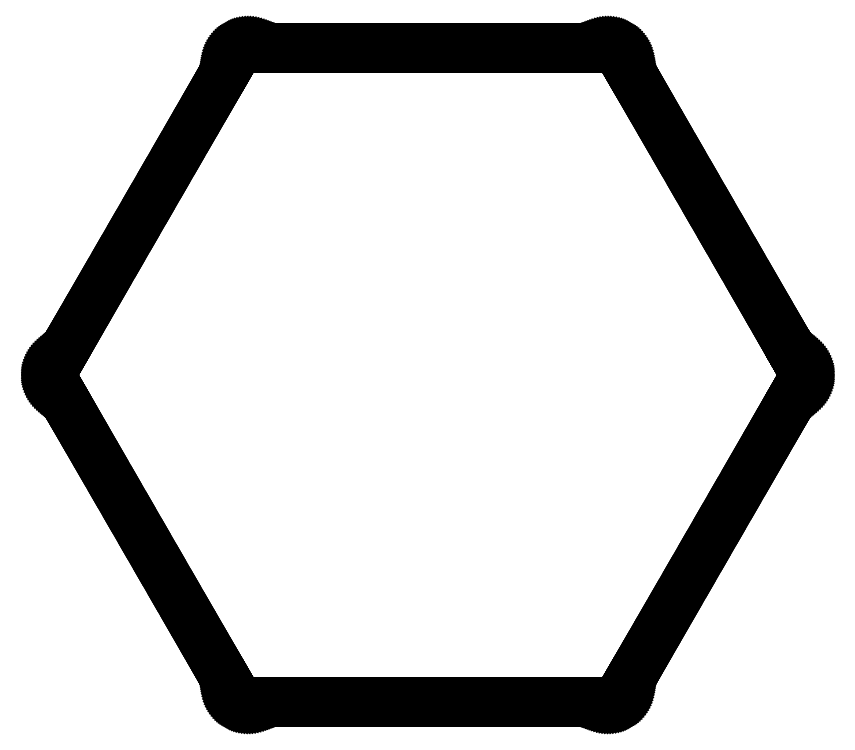
<metadata>
{"format":"dxf","ext":"dxf","renderer":"ezdxf+matplotlib","layout":"modelspace","background":"white","min_lineweight":24,"dpi":150}
</metadata>
<code>
0
SECTION
2
ENTITIES
0
LINE
8
LAYER_1
10
69.2
20
-31.78
11
68.15
21
-29.96
0
LINE
8
LAYER_1
10
68.15
20
-29.96
11
66.93
21
-27.85
0
LINE
8
LAYER_1
10
66.93
20
-27.85
11
65.59
21
-25.54
0
LINE
8
LAYER_1
10
65.59
20
-25.54
11
64.19
21
-23.11
0
LINE
8
LAYER_1
10
64.19
20
-23.11
11
62.77
21
-20.65
0
LINE
8
LAYER_1
10
62.77
20
-20.65
11
61.39
21
-18.26
0
LINE
8
LAYER_1
10
61.39
20
-18.26
11
60.09
21
-16.01
0
LINE
8
LAYER_1
10
60.09
20
-16.01
11
58.93
21
-14
0
LINE
8
LAYER_1
10
58.93
20
-14
11
57.96
21
-12.31
0
LINE
8
LAYER_1
10
57.96
20
-12.31
11
57.19
21
-10.99
0
LINE
8
LAYER_1
10
57.19
20
-10.99
11
56.61
21
-9.979
0
LINE
8
LAYER_1
10
56.61
20
-9.979
11
56.19
21
-9.244
0
LINE
8
LAYER_1
10
56.19
20
-9.244
11
55.89
21
-8.738
0
LINE
8
LAYER_1
10
55.89
20
-8.738
11
55.71
21
-8.415
0
LINE
8
LAYER_1
10
55.71
20
-8.415
11
55.6
21
-8.23
0
LINE
8
LAYER_1
10
55.6
20
-8.23
11
55.55
21
-8.139
0
LINE
8
LAYER_1
10
55.55
20
-8.139
11
55.52
21
-8.095
0
LINE
8
LAYER_1
10
55.52
20
-8.095
11
55.5
21
-8.057
0
LINE
8
LAYER_1
10
55.5
20
-8.057
11
55.47
21
-8.011
0
LINE
8
LAYER_1
10
55.47
20
-8.011
11
55.44
21
-7.96
0
LINE
8
LAYER_1
10
55.44
20
-7.96
11
55.41
21
-7.904
0
LINE
8
LAYER_1
10
55.41
20
-7.904
11
55.37
21
-7.845
0
LINE
8
LAYER_1
10
55.37
20
-7.845
11
55.32
21
-7.784
0
LINE
8
LAYER_1
10
55.32
20
-7.784
11
55.27
21
-7.722
0
LINE
8
LAYER_1
10
55.27
20
-7.722
11
55.22
21
-7.661
0
LINE
8
LAYER_1
10
55.22
20
-7.661
11
55.16
21
-7.602
0
LINE
8
LAYER_1
10
55.16
20
-7.602
11
55.1
21
-7.546
0
LINE
8
LAYER_1
10
55.1
20
-7.546
11
55.03
21
-7.494
0
LINE
8
LAYER_1
10
55.03
20
-7.494
11
54.97
21
-7.445
0
LINE
8
LAYER_1
10
54.97
20
-7.445
11
54.9
21
-7.4
0
LINE
8
LAYER_1
10
54.9
20
-7.4
11
54.82
21
-7.359
0
LINE
8
LAYER_1
10
54.82
20
-7.359
11
54.75
21
-7.323
0
LINE
8
LAYER_1
10
54.75
20
-7.323
11
54.67
21
-7.291
0
LINE
8
LAYER_1
10
54.67
20
-7.291
11
54.59
21
-7.264
0
LINE
8
LAYER_1
10
54.59
20
-7.264
11
54.51
21
-7.242
0
LINE
8
LAYER_1
10
54.51
20
-7.242
11
54.43
21
-7.225
0
LINE
8
LAYER_1
10
54.43
20
-7.225
11
54.35
21
-7.212
0
LINE
8
LAYER_1
10
54.35
20
-7.212
11
54.27
21
-7.202
0
LINE
8
LAYER_1
10
54.27
20
-7.202
11
54.2
21
-7.196
0
LINE
8
LAYER_1
10
54.2
20
-7.196
11
54.13
21
-7.192
0
LINE
8
LAYER_1
10
54.13
20
-7.192
11
54.07
21
-7.19
0
LINE
8
LAYER_1
10
54.07
20
-7.19
11
54.02
21
-7.189
0
LINE
8
LAYER_1
10
54.02
20
-7.189
11
53.97
21
-7.189
0
LINE
8
LAYER_1
10
53.97
20
-7.189
11
53.93
21
-7.189
0
LINE
8
LAYER_1
10
53.93
20
-7.189
11
53.84
21
-7.189
0
LINE
8
LAYER_1
10
53.84
20
-7.189
11
53.67
21
-7.189
0
LINE
8
LAYER_1
10
53.67
20
-7.189
11
53.36
21
-7.189
0
LINE
8
LAYER_1
10
53.36
20
-7.189
11
52.86
21
-7.189
0
LINE
8
LAYER_1
10
52.86
20
-7.189
11
52.11
21
-7.189
0
LINE
8
LAYER_1
10
52.11
20
-7.189
11
51.06
21
-7.189
0
LINE
8
LAYER_1
10
51.06
20
-7.189
11
49.67
21
-7.189
0
LINE
8
LAYER_1
10
49.67
20
-7.189
11
47.87
21
-7.189
0
LINE
8
LAYER_1
10
47.87
20
-7.189
11
45.67
21
-7.189
0
LINE
8
LAYER_1
10
45.67
20
-7.189
11
43.16
21
-7.189
0
LINE
8
LAYER_1
10
43.16
20
-7.189
11
40.44
21
-7.189
0
LINE
8
LAYER_1
10
40.44
20
-7.189
11
37.62
21
-7.189
0
LINE
8
LAYER_1
10
37.62
20
-7.189
11
34.79
21
-7.189
0
LINE
8
LAYER_1
10
34.79
20
-7.189
11
32.06
21
-7.189
0
LINE
8
LAYER_1
10
32.06
20
-7.189
11
29.52
21
-7.189
0
LINE
8
LAYER_1
10
29.52
20
-7.189
11
27.3
21
-7.189
0
LINE
8
LAYER_1
10
27.3
20
-7.189
11
25.46
21
-7.189
0
LINE
8
LAYER_1
10
25.46
20
-7.189
11
24.04
21
-7.189
0
LINE
8
LAYER_1
10
24.04
20
-7.189
11
22.96
21
-7.189
0
LINE
8
LAYER_1
10
22.96
20
-7.189
11
22.19
21
-7.189
0
LINE
8
LAYER_1
10
22.19
20
-7.189
11
21.67
21
-7.189
0
LINE
8
LAYER_1
10
21.67
20
-7.189
11
21.34
21
-7.189
0
LINE
8
LAYER_1
10
21.34
20
-7.189
11
21.17
21
-7.189
0
LINE
8
LAYER_1
10
21.17
20
-7.189
11
21.08
21
-7.189
0
LINE
8
LAYER_1
10
21.08
20
-7.189
11
21.03
21
-7.189
0
LINE
8
LAYER_1
10
21.03
20
-7.189
11
20.99
21
-7.189
0
LINE
8
LAYER_1
10
20.99
20
-7.189
11
20.93
21
-7.19
0
LINE
8
LAYER_1
10
20.93
20
-7.19
11
20.87
21
-7.192
0
LINE
8
LAYER_1
10
20.87
20
-7.192
11
20.8
21
-7.196
0
LINE
8
LAYER_1
10
20.8
20
-7.196
11
20.73
21
-7.202
0
LINE
8
LAYER_1
10
20.73
20
-7.202
11
20.66
21
-7.211
0
LINE
8
LAYER_1
10
20.66
20
-7.211
11
20.58
21
-7.223
0
LINE
8
LAYER_1
10
20.58
20
-7.223
11
20.5
21
-7.24
0
LINE
8
LAYER_1
10
20.5
20
-7.24
11
20.42
21
-7.262
0
LINE
8
LAYER_1
10
20.42
20
-7.262
11
20.34
21
-7.289
0
LINE
8
LAYER_1
10
20.34
20
-7.289
11
20.26
21
-7.32
0
LINE
8
LAYER_1
10
20.26
20
-7.32
11
20.18
21
-7.356
0
LINE
8
LAYER_1
10
20.18
20
-7.356
11
20.11
21
-7.397
0
LINE
8
LAYER_1
10
20.11
20
-7.397
11
20.04
21
-7.441
0
LINE
8
LAYER_1
10
20.04
20
-7.441
11
19.97
21
-7.49
0
LINE
8
LAYER_1
10
19.97
20
-7.49
11
19.91
21
-7.542
0
LINE
8
LAYER_1
10
19.91
20
-7.542
11
19.84
21
-7.597
0
LINE
8
LAYER_1
10
19.84
20
-7.597
11
19.79
21
-7.656
0
LINE
8
LAYER_1
10
19.79
20
-7.656
11
19.73
21
-7.717
0
LINE
8
LAYER_1
10
19.73
20
-7.717
11
19.68
21
-7.779
0
LINE
8
LAYER_1
10
19.68
20
-7.779
11
19.64
21
-7.84
0
LINE
8
LAYER_1
10
19.64
20
-7.84
11
19.6
21
-7.9
0
LINE
8
LAYER_1
10
19.6
20
-7.9
11
19.56
21
-7.956
0
LINE
8
LAYER_1
10
19.56
20
-7.956
11
19.53
21
-8.007
0
LINE
8
LAYER_1
10
19.53
20
-8.007
11
19.5
21
-8.053
0
LINE
8
LAYER_1
10
19.5
20
-8.053
11
19.48
21
-8.092
0
LINE
8
LAYER_1
10
19.48
20
-8.092
11
19.45
21
-8.134
0
LINE
8
LAYER_1
10
19.45
20
-8.134
11
19.4
21
-8.22
0
LINE
8
LAYER_1
10
19.4
20
-8.22
11
19.3
21
-8.396
0
LINE
8
LAYER_1
10
19.3
20
-8.396
11
19.12
21
-8.706
0
LINE
8
LAYER_1
10
19.12
20
-8.706
11
18.84
21
-9.195
0
LINE
8
LAYER_1
10
18.84
20
-9.195
11
18.43
21
-9.91
0
LINE
8
LAYER_1
10
18.43
20
-9.91
11
17.86
21
-10.89
0
LINE
8
LAYER_1
10
17.86
20
-10.89
11
17.11
21
-12.19
0
LINE
8
LAYER_1
10
17.11
20
-12.19
11
16.16
21
-13.85
0
LINE
8
LAYER_1
10
16.16
20
-13.85
11
15.01
21
-15.84
0
LINE
8
LAYER_1
10
15.01
20
-15.84
11
13.72
21
-18.07
0
LINE
8
LAYER_1
10
13.72
20
-18.07
11
12.34
21
-20.45
0
LINE
8
LAYER_1
10
12.34
20
-20.45
11
10.92
21
-22.91
0
LINE
8
LAYER_1
10
10.92
20
-22.91
11
9.517
21
-25.35
0
LINE
8
LAYER_1
10
9.517
20
-25.35
11
8.174
21
-27.67
0
LINE
8
LAYER_1
10
8.174
20
-27.67
11
6.944
21
-29.8
0
LINE
8
LAYER_1
10
6.944
20
-29.8
11
5.879
21
-31.65
0
LINE
8
LAYER_1
10
5.879
20
-31.65
11
5.02
21
-33.14
0
LINE
8
LAYER_1
10
5.02
20
-33.14
11
4.357
21
-34.28
0
LINE
8
LAYER_1
10
4.357
20
-34.28
11
3.863
21
-35.14
0
LINE
8
LAYER_1
10
3.863
20
-35.14
11
3.514
21
-35.74
0
LINE
8
LAYER_1
10
3.514
20
-35.74
11
3.282
21
-36.15
0
LINE
8
LAYER_1
10
3.282
20
-36.15
11
3.142
21
-36.39
0
LINE
8
LAYER_1
10
3.142
20
-36.39
11
3.068
21
-36.52
0
LINE
8
LAYER_1
10
3.068
20
-36.52
11
3.033
21
-36.58
0
LINE
8
LAYER_1
10
3.033
20
-36.58
11
3.011
21
-36.61
0
LINE
8
LAYER_1
10
3.011
20
-36.61
11
2.987
21
-36.66
0
LINE
8
LAYER_1
10
2.987
20
-36.66
11
2.96
21
-36.71
0
LINE
8
LAYER_1
10
2.96
20
-36.71
11
2.93
21
-36.76
0
LINE
8
LAYER_1
10
2.93
20
-36.76
11
2.899
21
-36.82
0
LINE
8
LAYER_1
10
2.899
20
-36.82
11
2.868
21
-36.89
0
LINE
8
LAYER_1
10
2.868
20
-36.89
11
2.838
21
-36.96
0
LINE
8
LAYER_1
10
2.838
20
-36.96
11
2.811
21
-37.04
0
LINE
8
LAYER_1
10
2.811
20
-37.04
11
2.787
21
-37.12
0
LINE
8
LAYER_1
10
2.787
20
-37.12
11
2.767
21
-37.2
0
LINE
8
LAYER_1
10
2.767
20
-37.2
11
2.752
21
-37.28
0
LINE
8
LAYER_1
10
2.752
20
-37.28
11
2.741
21
-37.36
0
LINE
8
LAYER_1
10
2.741
20
-37.36
11
2.736
21
-37.45
0
LINE
8
LAYER_1
10
2.736
20
-37.45
11
2.735
21
-37.53
0
LINE
8
LAYER_1
10
2.735
20
-37.53
11
2.739
21
-37.61
0
LINE
8
LAYER_1
10
2.739
20
-37.61
11
2.748
21
-37.7
0
LINE
8
LAYER_1
10
2.748
20
-37.7
11
2.762
21
-37.78
0
LINE
8
LAYER_1
10
2.762
20
-37.78
11
2.781
21
-37.86
0
LINE
8
LAYER_1
10
2.781
20
-37.86
11
2.804
21
-37.94
0
LINE
8
LAYER_1
10
2.804
20
-37.94
11
2.831
21
-38.02
0
LINE
8
LAYER_1
10
2.831
20
-38.02
11
2.86
21
-38.09
0
LINE
8
LAYER_1
10
2.86
20
-38.09
11
2.891
21
-38.16
0
LINE
8
LAYER_1
10
2.891
20
-38.16
11
2.922
21
-38.22
0
LINE
8
LAYER_1
10
2.922
20
-38.22
11
2.952
21
-38.28
0
LINE
8
LAYER_1
10
2.952
20
-38.28
11
2.98
21
-38.33
0
LINE
8
LAYER_1
10
2.98
20
-38.33
11
3.005
21
-38.38
0
LINE
8
LAYER_1
10
3.005
20
-38.38
11
3.027
21
-38.41
0
LINE
8
LAYER_1
10
3.027
20
-38.41
11
3.055
21
-38.46
0
LINE
8
LAYER_1
10
3.055
20
-38.46
11
3.117
21
-38.57
0
LINE
8
LAYER_1
10
3.117
20
-38.57
11
3.236
21
-38.78
0
LINE
8
LAYER_1
10
3.236
20
-38.78
11
3.441
21
-39.13
0
LINE
8
LAYER_1
10
3.441
20
-39.13
11
3.756
21
-39.68
0
LINE
8
LAYER_1
10
3.756
20
-39.68
11
4.208
21
-40.46
0
LINE
8
LAYER_1
10
4.208
20
-40.46
11
4.822
21
-41.52
0
LINE
8
LAYER_1
10
4.822
20
-41.52
11
5.626
21
-42.91
0
LINE
8
LAYER_1
10
5.626
20
-42.91
11
6.638
21
-44.67
0
LINE
8
LAYER_1
10
6.638
20
-44.67
11
7.828
21
-46.73
0
LINE
8
LAYER_1
10
7.828
20
-46.73
11
9.146
21
-49.01
0
LINE
8
LAYER_1
10
9.146
20
-49.01
11
10.54
21
-51.43
0
LINE
8
LAYER_1
10
10.54
20
-51.43
11
11.96
21
-53.88
0
LINE
8
LAYER_1
10
11.96
20
-53.88
11
13.35
21
-56.3
0
LINE
8
LAYER_1
10
13.35
20
-56.3
11
14.67
21
-58.58
0
LINE
8
LAYER_1
10
14.67
20
-58.58
11
15.86
21
-60.64
0
LINE
8
LAYER_1
10
15.86
20
-60.64
11
16.87
21
-62.4
0
LINE
8
LAYER_1
10
16.87
20
-62.4
11
17.68
21
-63.79
0
LINE
8
LAYER_1
10
17.68
20
-63.79
11
18.29
21
-64.85
0
LINE
8
LAYER_1
10
18.29
20
-64.85
11
18.74
21
-65.64
0
LINE
8
LAYER_1
10
18.74
20
-65.64
11
19.06
21
-66.18
0
LINE
8
LAYER_1
10
19.06
20
-66.18
11
19.26
21
-66.54
0
LINE
8
LAYER_1
10
19.26
20
-66.54
11
19.38
21
-66.74
0
LINE
8
LAYER_1
10
19.38
20
-66.74
11
19.44
21
-66.85
0
LINE
8
LAYER_1
10
19.44
20
-66.85
11
19.47
21
-66.9
0
LINE
8
LAYER_1
10
19.47
20
-66.9
11
19.49
21
-66.94
0
LINE
8
LAYER_1
10
19.49
20
-66.94
11
19.52
21
-66.98
0
LINE
8
LAYER_1
10
19.52
20
-66.98
11
19.55
21
-67.03
0
LINE
8
LAYER_1
10
19.55
20
-67.03
11
19.59
21
-67.08
0
LINE
8
LAYER_1
10
19.59
20
-67.08
11
19.63
21
-67.14
0
LINE
8
LAYER_1
10
19.63
20
-67.14
11
19.67
21
-67.2
0
LINE
8
LAYER_1
10
19.67
20
-67.2
11
19.72
21
-67.27
0
LINE
8
LAYER_1
10
19.72
20
-67.27
11
19.77
21
-67.33
0
LINE
8
LAYER_1
10
19.77
20
-67.33
11
19.83
21
-67.39
0
LINE
8
LAYER_1
10
19.83
20
-67.39
11
19.89
21
-67.44
0
LINE
8
LAYER_1
10
19.89
20
-67.44
11
19.95
21
-67.5
0
LINE
8
LAYER_1
10
19.95
20
-67.5
11
20.02
21
-67.55
0
LINE
8
LAYER_1
10
20.02
20
-67.55
11
20.09
21
-67.59
0
LINE
8
LAYER_1
10
20.09
20
-67.59
11
20.16
21
-67.63
0
LINE
8
LAYER_1
10
20.16
20
-67.63
11
20.24
21
-67.67
0
LINE
8
LAYER_1
10
20.24
20
-67.67
11
20.32
21
-67.7
0
LINE
8
LAYER_1
10
20.32
20
-67.7
11
20.4
21
-67.73
0
LINE
8
LAYER_1
10
20.4
20
-67.73
11
20.48
21
-67.75
0
LINE
8
LAYER_1
10
20.48
20
-67.75
11
20.55
21
-67.77
0
LINE
8
LAYER_1
10
20.55
20
-67.77
11
20.63
21
-67.79
0
LINE
8
LAYER_1
10
20.63
20
-67.79
11
20.71
21
-67.8
0
LINE
8
LAYER_1
10
20.71
20
-67.8
11
20.78
21
-67.8
0
LINE
8
LAYER_1
10
20.78
20
-67.8
11
20.85
21
-67.81
0
LINE
8
LAYER_1
10
20.85
20
-67.81
11
20.92
21
-67.81
0
LINE
8
LAYER_1
10
20.92
20
-67.81
11
20.97
21
-67.81
0
LINE
8
LAYER_1
10
20.97
20
-67.81
11
21.02
21
-67.81
0
LINE
8
LAYER_1
10
21.02
20
-67.81
11
21.07
21
-67.81
0
LINE
8
LAYER_1
10
21.07
20
-67.81
11
21.14
21
-67.81
0
LINE
8
LAYER_1
10
21.14
20
-67.81
11
21.28
21
-67.81
0
LINE
8
LAYER_1
10
21.28
20
-67.81
11
21.56
21
-67.81
0
LINE
8
LAYER_1
10
21.56
20
-67.81
11
22.03
21
-67.81
0
LINE
8
LAYER_1
10
22.03
20
-67.81
11
22.73
21
-67.81
0
LINE
8
LAYER_1
10
22.73
20
-67.81
11
23.71
21
-67.81
0
LINE
8
LAYER_1
10
23.71
20
-67.81
11
25.04
21
-67.81
0
LINE
8
LAYER_1
10
25.04
20
-67.81
11
26.76
21
-67.81
0
LINE
8
LAYER_1
10
26.76
20
-67.81
11
28.89
21
-67.81
0
LINE
8
LAYER_1
10
28.89
20
-67.81
11
31.35
21
-67.81
0
LINE
8
LAYER_1
10
31.35
20
-67.81
11
34.03
21
-67.81
0
LINE
8
LAYER_1
10
34.03
20
-67.81
11
36.85
21
-67.81
0
LINE
8
LAYER_1
10
36.85
20
-67.81
11
39.68
21
-67.81
0
LINE
8
LAYER_1
10
39.68
20
-67.81
11
42.44
21
-67.81
0
LINE
8
LAYER_1
10
42.44
20
-67.81
11
45.02
21
-67.81
0
LINE
8
LAYER_1
10
45.02
20
-67.81
11
47.31
21
-67.81
0
LINE
8
LAYER_1
10
47.31
20
-67.81
11
49.22
21
-67.81
0
LINE
8
LAYER_1
10
49.22
20
-67.81
11
50.72
21
-67.81
0
LINE
8
LAYER_1
10
50.72
20
-67.81
11
51.86
21
-67.81
0
LINE
8
LAYER_1
10
51.86
20
-67.81
11
52.68
21
-67.81
0
LINE
8
LAYER_1
10
52.68
20
-67.81
11
53.25
21
-67.81
0
LINE
8
LAYER_1
10
53.25
20
-67.81
11
53.61
21
-67.81
0
LINE
8
LAYER_1
10
53.61
20
-67.81
11
53.81
21
-67.81
0
LINE
8
LAYER_1
10
53.81
20
-67.81
11
53.91
21
-67.81
0
LINE
8
LAYER_1
10
53.91
20
-67.81
11
53.96
21
-67.81
0
LINE
8
LAYER_1
10
53.96
20
-67.81
11
54
21
-67.81
0
LINE
8
LAYER_1
10
54
20
-67.81
11
54.06
21
-67.81
0
LINE
8
LAYER_1
10
54.06
20
-67.81
11
54.12
21
-67.81
0
LINE
8
LAYER_1
10
54.12
20
-67.81
11
54.18
21
-67.81
0
LINE
8
LAYER_1
10
54.18
20
-67.81
11
54.25
21
-67.8
0
LINE
8
LAYER_1
10
54.25
20
-67.8
11
54.33
21
-67.79
0
LINE
8
LAYER_1
10
54.33
20
-67.79
11
54.41
21
-67.78
0
LINE
8
LAYER_1
10
54.41
20
-67.78
11
54.49
21
-67.76
0
LINE
8
LAYER_1
10
54.49
20
-67.76
11
54.57
21
-67.74
0
LINE
8
LAYER_1
10
54.57
20
-67.74
11
54.65
21
-67.72
0
LINE
8
LAYER_1
10
54.65
20
-67.72
11
54.72
21
-67.69
0
LINE
8
LAYER_1
10
54.72
20
-67.69
11
54.8
21
-67.65
0
LINE
8
LAYER_1
10
54.8
20
-67.65
11
54.88
21
-67.61
0
LINE
8
LAYER_1
10
54.88
20
-67.61
11
54.95
21
-67.57
0
LINE
8
LAYER_1
10
54.95
20
-67.57
11
55.02
21
-67.52
0
LINE
8
LAYER_1
10
55.02
20
-67.52
11
55.08
21
-67.47
0
LINE
8
LAYER_1
10
55.08
20
-67.47
11
55.15
21
-67.41
0
LINE
8
LAYER_1
10
55.15
20
-67.41
11
55.2
21
-67.36
0
LINE
8
LAYER_1
10
55.2
20
-67.36
11
55.26
21
-67.29
0
LINE
8
LAYER_1
10
55.26
20
-67.29
11
55.31
21
-67.23
0
LINE
8
LAYER_1
10
55.31
20
-67.23
11
55.35
21
-67.17
0
LINE
8
LAYER_1
10
55.35
20
-67.17
11
55.4
21
-67.11
0
LINE
8
LAYER_1
10
55.4
20
-67.11
11
55.43
21
-67.05
0
LINE
8
LAYER_1
10
55.43
20
-67.05
11
55.47
21
-67
0
LINE
8
LAYER_1
10
55.47
20
-67
11
55.49
21
-66.96
0
LINE
8
LAYER_1
10
55.49
20
-66.96
11
55.52
21
-66.91
0
LINE
8
LAYER_1
10
55.52
20
-66.91
11
55.54
21
-66.88
0
LINE
8
LAYER_1
10
55.54
20
-66.88
11
55.58
21
-66.8
0
LINE
8
LAYER_1
10
55.58
20
-66.8
11
55.67
21
-66.65
0
LINE
8
LAYER_1
10
55.67
20
-66.65
11
55.83
21
-66.37
0
LINE
8
LAYER_1
10
55.83
20
-66.37
11
56.1
21
-65.91
0
LINE
8
LAYER_1
10
56.1
20
-65.91
11
56.48
21
-65.24
0
LINE
8
LAYER_1
10
56.48
20
-65.24
11
57.02
21
-64.32
0
LINE
8
LAYER_1
10
57.02
20
-64.32
11
57.73
21
-63.08
0
LINE
8
LAYER_1
10
57.73
20
-63.08
11
58.65
21
-61.49
0
LINE
8
LAYER_1
10
58.65
20
-61.49
11
59.76
21
-59.56
0
LINE
8
LAYER_1
10
59.76
20
-59.56
11
61.03
21
-57.37
0
LINE
8
LAYER_1
10
61.03
20
-57.37
11
62.39
21
-55.01
0
LINE
8
LAYER_1
10
62.39
20
-55.01
11
63.81
21
-52.56
0
LINE
8
LAYER_1
10
63.81
20
-52.56
11
65.22
21
-50.11
0
LINE
8
LAYER_1
10
65.22
20
-50.11
11
66.58
21
-47.76
0
LINE
8
LAYER_1
10
66.58
20
-47.76
11
67.83
21
-45.58
0
LINE
8
LAYER_1
10
67.83
20
-45.58
11
68.93
21
-43.68
0
LINE
8
LAYER_1
10
68.93
20
-43.68
11
69.83
21
-42.12
0
LINE
8
LAYER_1
10
69.83
20
-42.12
11
70.53
21
-40.91
0
LINE
8
LAYER_1
10
70.53
20
-40.91
11
71.06
21
-40
0
LINE
8
LAYER_1
10
71.06
20
-40
11
71.43
21
-39.35
0
LINE
8
LAYER_1
10
71.43
20
-39.35
11
71.68
21
-38.92
0
LINE
8
LAYER_1
10
71.68
20
-38.92
11
71.84
21
-38.65
0
LINE
8
LAYER_1
10
71.84
20
-38.65
11
71.92
21
-38.5
0
LINE
8
LAYER_1
10
71.92
20
-38.5
11
71.96
21
-38.43
0
LINE
8
LAYER_1
10
71.96
20
-38.43
11
71.98
21
-38.39
0
LINE
8
LAYER_1
10
71.98
20
-38.39
11
72.01
21
-38.35
0
LINE
8
LAYER_1
10
72.01
20
-38.35
11
72.03
21
-38.3
0
LINE
8
LAYER_1
10
72.03
20
-38.3
11
72.06
21
-38.25
0
LINE
8
LAYER_1
10
72.06
20
-38.25
11
72.09
21
-38.19
0
LINE
8
LAYER_1
10
72.09
20
-38.19
11
72.13
21
-38.12
0
LINE
8
LAYER_1
10
72.13
20
-38.12
11
72.16
21
-38.05
0
LINE
8
LAYER_1
10
72.16
20
-38.05
11
72.18
21
-37.98
0
LINE
8
LAYER_1
10
72.18
20
-37.98
11
72.21
21
-37.9
0
LINE
8
LAYER_1
10
72.21
20
-37.9
11
72.23
21
-37.82
0
LINE
8
LAYER_1
10
72.23
20
-37.82
11
72.25
21
-37.74
0
LINE
8
LAYER_1
10
72.25
20
-37.74
11
72.26
21
-37.65
0
LINE
8
LAYER_1
10
72.26
20
-37.65
11
72.26
21
-37.57
0
LINE
8
LAYER_1
10
72.26
20
-37.57
11
72.26
21
-37.49
0
LINE
8
LAYER_1
10
72.26
20
-37.49
11
72.26
21
-37.4
0
LINE
8
LAYER_1
10
72.26
20
-37.4
11
72.25
21
-37.32
0
LINE
8
LAYER_1
10
72.25
20
-37.32
11
72.24
21
-37.23
0
LINE
8
LAYER_1
10
72.24
20
-37.23
11
72.22
21
-37.15
0
LINE
8
LAYER_1
10
72.22
20
-37.15
11
72.2
21
-37.07
0
LINE
8
LAYER_1
10
72.2
20
-37.07
11
72.17
21
-37
0
LINE
8
LAYER_1
10
72.17
20
-37
11
72.15
21
-36.92
0
LINE
8
LAYER_1
10
72.15
20
-36.92
11
72.12
21
-36.85
0
LINE
8
LAYER_1
10
72.12
20
-36.85
11
72.08
21
-36.79
0
LINE
8
LAYER_1
10
72.08
20
-36.79
11
72.05
21
-36.73
0
LINE
8
LAYER_1
10
72.05
20
-36.73
11
72.03
21
-36.68
0
LINE
8
LAYER_1
10
72.03
20
-36.68
11
72
21
-36.63
0
LINE
8
LAYER_1
10
72
20
-36.63
11
71.98
21
-36.59
0
LINE
8
LAYER_1
10
71.98
20
-36.59
11
71.96
21
-36.56
0
LINE
8
LAYER_1
10
71.96
20
-36.56
11
71.95
21
-36.54
0
LINE
8
LAYER_1
10
71.95
20
-36.54
11
71.94
21
-36.53
0
LINE
8
LAYER_1
10
71.94
20
-36.53
11
71.93
21
-36.51
0
LINE
8
LAYER_1
10
71.93
20
-36.51
11
71.93
21
-36.51
0
LINE
8
LAYER_1
10
71.93
20
-36.51
11
71.92
21
-36.5
0
LINE
8
LAYER_1
10
71.92
20
-36.5
11
71.92
21
-36.5
0
LINE
8
LAYER_1
10
71.92
20
-36.5
11
71.92
21
-36.5
0
LINE
8
LAYER_1
10
71.92
20
-36.5
11
71.92
21
-36.5
0
LINE
8
LAYER_1
10
71.92
20
-36.5
11
71.9
21
-36.47
0
LINE
8
LAYER_1
10
71.9
20
-36.47
11
71.85
21
-36.37
0
LINE
8
LAYER_1
10
71.85
20
-36.37
11
71.72
21
-36.15
0
LINE
8
LAYER_1
10
71.72
20
-36.15
11
71.5
21
-35.77
0
LINE
8
LAYER_1
10
71.5
20
-35.77
11
71.17
21
-35.19
0
LINE
8
LAYER_1
10
71.17
20
-35.19
11
70.69
21
-34.36
0
LINE
8
LAYER_1
10
70.69
20
-34.36
11
70.04
21
-33.24
0
LINE
8
LAYER_1
10
70.04
20
-33.24
11
69.2
21
-31.78
0
ENDSEC
0
EOF

</code>
